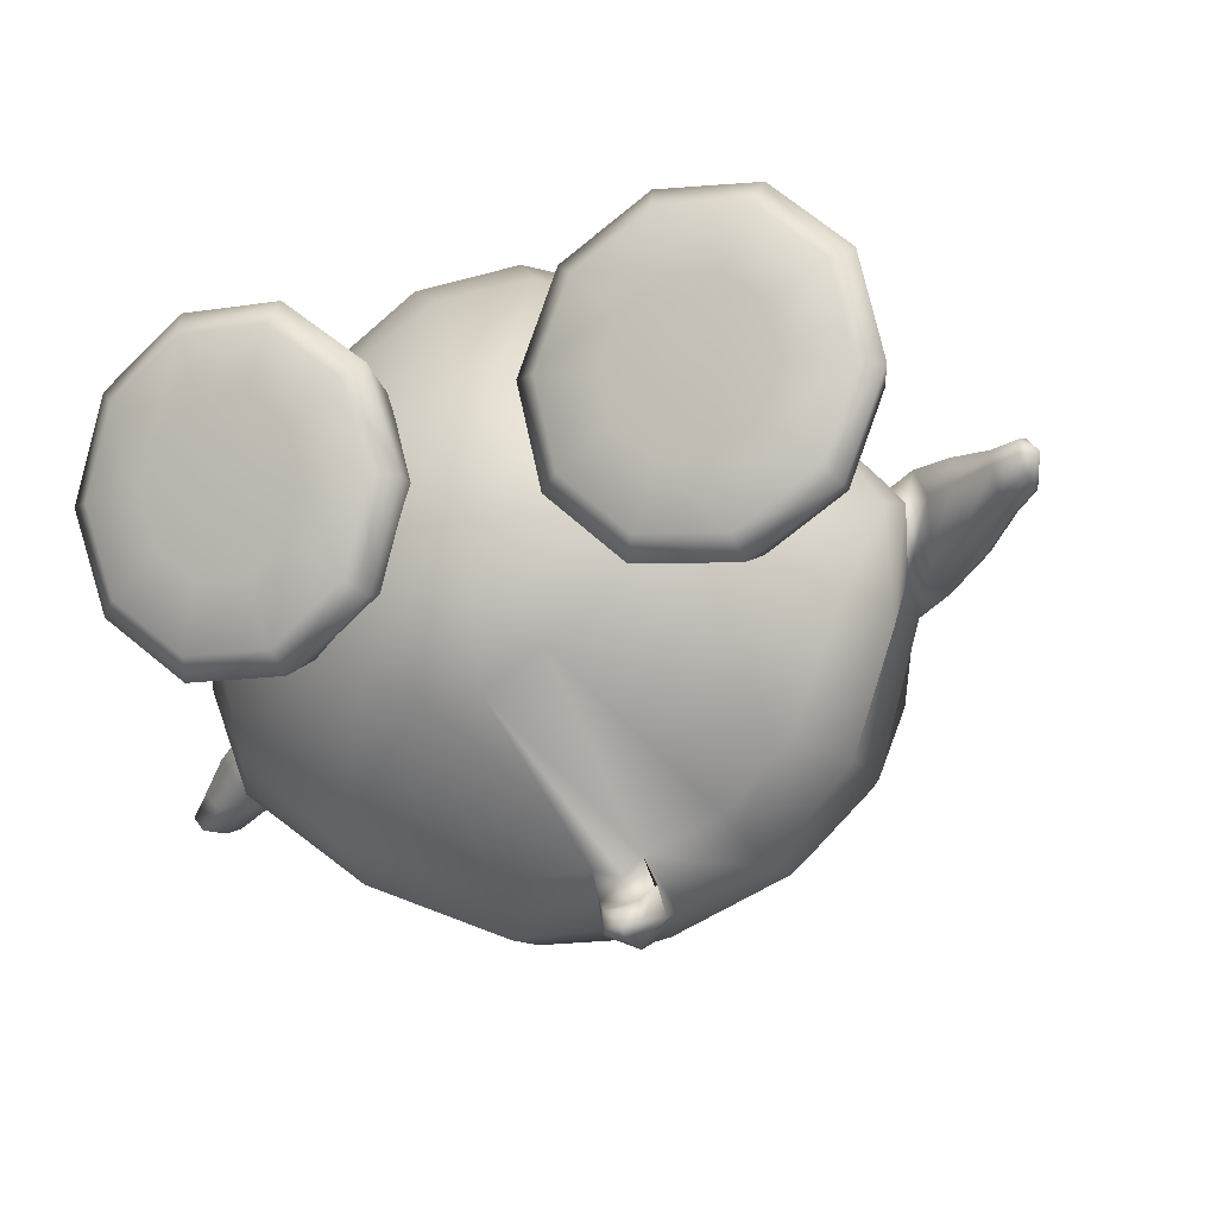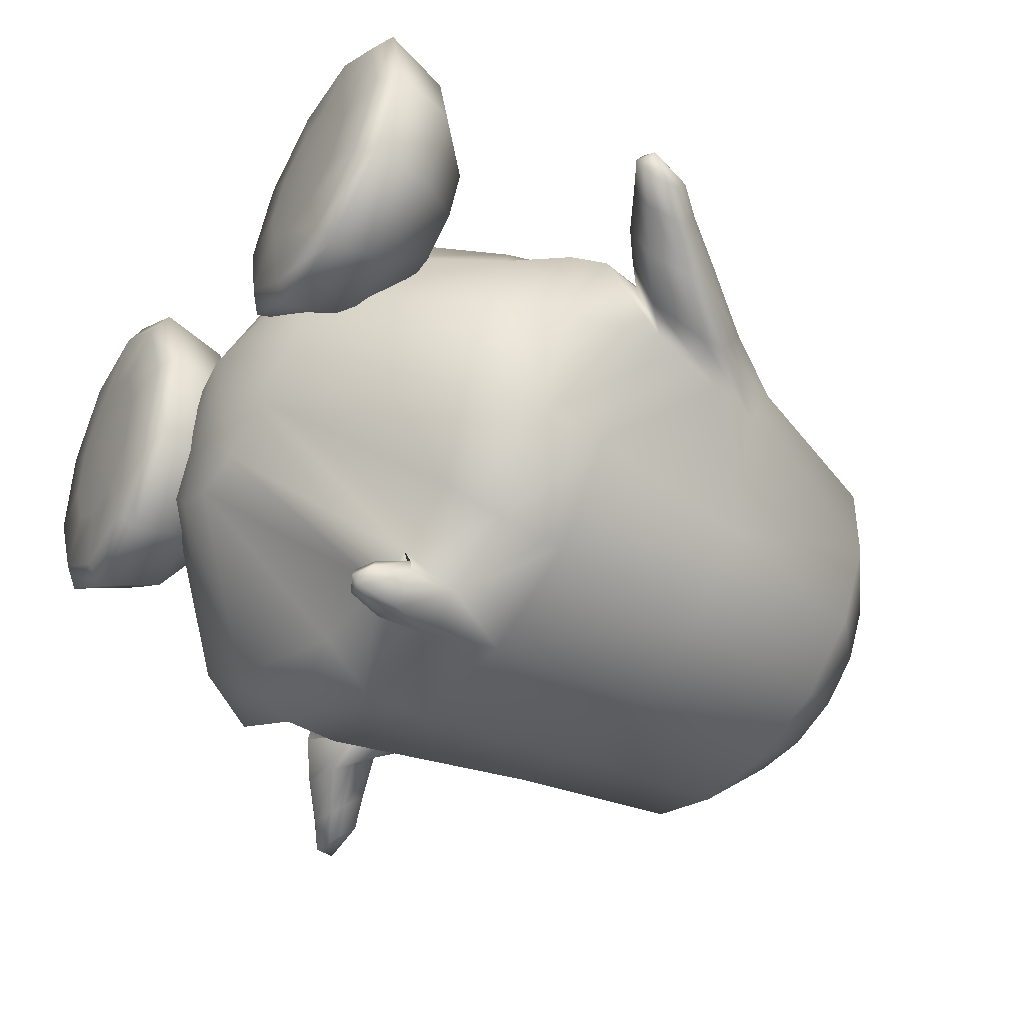
<metadata>
{"format":"obj","ext":"obj","renderer":"f3d","projection":"perspective","resolution":1024,"background":"white","views":[{"elev":-11.1,"azim":21.6,"up":"+Z"},{"elev":-46.7,"azim":58.8,"up":"+Z"}]}
</metadata>
<code>
o tux
v -0.2001 0.6525 0.1296
v -0.384 0.6338 0.06426
v -0.002759 0.6845 0.143
v -0.5284 0.6345 -0.04967
v 0.1741 0.7213 0.09931
v -0.5959 0.6291 -0.2408
v 0.3169 0.7345 -0.04238
v -0.5878 0.6268 -0.4424
v 0.3946 0.7387 -0.2275
v -0.5086 0.6277 -0.6232
v 0.3956 0.7337 -0.4265
v -0.369 0.6369 -0.7586
v 0.3212 0.7206 -0.6093
v -0.1901 0.6549 -0.8293
v 0.1827 0.7018 -0.7494
v 0.002485 0.6785 -0.8263
v -0.1884 0.8406 -0.03172
v -0.3102 0.834 -0.06053
v -0.06684 0.8663 -0.01134
v -0.3959 0.8226 -0.1523
v 0.05171 0.8797 -0.06024
v -0.4408 0.8154 -0.2715
v 0.1425 0.8884 -0.1505
v -0.4388 0.8124 -0.3993
v 0.1915 0.8915 -0.2685
v -0.3896 0.8148 -0.5165
v 0.192 0.8883 -0.3962
v -0.3011 0.8224 -0.6056
v 0.144 0.8793 -0.5141
v -0.1874 0.8349 -0.6529
v 0.0551 0.8662 -0.6035
v -0.06164 0.8507 -0.6523
v -0.1389 0.9468 -0.3351
v 0.09031 0.2711 -0.9077
v -0.138 0.2449 -0.9193
v 0.2992 0.2921 -0.8113
v -0.343 0.2215 -0.8485
v 0.457 0.3019 -0.6486
v -0.569 0.2479 -0.6032
v 0.5361 0.3183 -0.3148
v -0.6332 0.2996 -0.509
v 0.5403 0.3748 -0.2047
v -0.6331 0.2466 -0.4001
v 0.4956 0.3148 -0.1061
v -0.5864 0.2489 -0.0584
v 0.3028 0.3265 0.1558
v -0.4026 0.2995 0.09407
v 0.08067 0.3638 0.1971
v -0.1716 0.3558 0.1782
v -0.1682 -0.2107 0.3707
v -0.3683 -0.3018 0.2943
v 0.02639 -0.1012 0.3341
v -0.5568 -0.3303 0.1069
v 0.2199 -0.02717 0.2069
v -0.7022 -0.05951 -0.4195
v 0.5745 0.01742 -0.09224
v -0.7672 -0.1453 -0.5041
v 0.6283 -0.06419 -0.1675
v -0.6654 -0.1968 -0.5547
v 0.6101 0.009025 -0.2816
v -0.4061 -0.2709 -0.8983
v 0.5719 -0.1351 -0.692
v -0.1074 -0.1961 -1.016
v 0.4039 -0.1406 -0.8893
v 0.1625 -0.1623 -1.005
v 0.1841 -0.3159 -1.027
v -0.09749 -0.3517 -1.019
v 0.4154 -0.3017 -0.8926
v -0.3953 -0.3974 -0.9037
v 0.5812 -0.2969 -0.6949
v -0.6673 -0.3916 -0.711
v 0.6649 -0.2952 -0.4455
v -0.7789 -0.3465 -0.4774
v 0.6401 -0.2532 -0.1892
v -0.6978 -0.3965 -0.1637
v 0.465 -0.1727 0.02511
v -0.4937 -0.4594 0.125
v 0.2478 -0.1219 0.1972
v -0.298 -0.4088 0.2999
v 0.0742 -0.1933 0.3267
v -0.1089 -0.3036 0.3662
v -0.03804 -0.3958 0.3019
v -0.2084 -0.4949 0.2448
v 0.1232 -0.2982 0.2615
v -0.3977 -0.5517 0.09232
v 0.2769 -0.2497 0.1464
v -0.6055 -0.5263 -0.152
v 0.4536 -0.3114 -0.009627
v -0.6824 -0.5089 -0.4148
v 0.5679 -0.3847 -0.2123
v -0.608 -0.5258 -0.6493
v 0.5977 -0.4464 -0.437
v -0.3826 -0.5384 -0.8319
v 0.5169 -0.4598 -0.6602
v -0.096 -0.4524 -0.9135
v 0.3627 -0.4117 -0.8013
v 0.1659 -0.4332 -0.9129
v 0.005295 -0.844 -0.2911
v 0.02576 -0.7868 -0.6044
v -0.1003 -0.7922 -0.6077
v 0.146 -0.7756 -0.5257
v -0.2113 -0.7945 -0.5476
v 0.246 -0.7645 -0.4334
v -0.2947 -0.7962 -0.4488
v 0.3093 -0.7436 -0.2967
v -0.3204 -0.7959 -0.324
v 0.3386 -0.7211 -0.1644
v -0.292 -0.7937 -0.1994
v 0.3168 -0.7044 -0.0564
v -0.1992 -0.7698 -0.08309
v 0.2458 -0.6717 0.01495
v -0.08722 -0.7382 0.000342
v 0.1455 -0.6782 0.04575
v 0.02873 -0.7118 0.03998
v -0.1587 -0.006076 0.2632
v -0.412 -0.0516 0.1642
v 0.07556 0.06043 0.2553
v -0.6123 -0.03237 -0.009057
v 0.2794 0.1183 0.1824
v -0.3908 0.08977 0.2016
v 0.06021 0.1727 0.2929
v -0.3161 0.01319 0.2186
v -0.005373 0.07842 0.2785
v -0.4216 0.1431 0.1922
v 0.09452 0.2271 0.3001
v -0.3457 0.2145 0.2097
v 0.0112 0.2747 0.2837
v -0.2337 0.2676 0.2348
v -0.11 0.291 0.2599
v -0.1761 0.2985 0.2498
v -0.1521 0.02194 0.2549
v 0.1128 -0.3287 -0.9996
v 0.2351 -0.316 -0.9688
v 0.1039 -0.4342 -0.8995
v 0.203 -0.4245 -0.8739
v 0.1185 -0.4341 -0.9566
v 0.2306 -0.4224 -0.9284
v 0.1313 -0.4452 -1.023
v 0.2529 -0.4325 -0.9925
v 0.1816 -0.4424 -0.9646
v 0.2022 -0.4324 -1.051
v 0.2094 -0.531 -1.039
v 0.1965 -0.5372 -0.9846
v 0.164 -0.529 -1.022
v 0.2403 -0.521 -1.003
v 0.1548 -0.5087 -0.9809
v 0.2252 -0.5013 -0.9632
v 0.2042 -0.5478 -1.011
v -0.6617 0.08251 -0.3951
v 0.5386 0.1597 -0.08352
v -0.5705 0.05616 -0.6201
v 0.5853 0.182 -0.3297
v -0.6282 0.02392 -0.6198
v 0.6607 0.1562 -0.2917
v -0.6857 0.1149 -0.5359
v 0.6477 0.2134 -0.1844
v -0.7073 0.08234 -0.4311
v 0.6161 0.1679 -0.08339
v -0.7942 -0.07806 -0.4511
v 0.6408 -0.04691 -0.07569
v -0.8364 -0.1224 -0.5448
v 0.6879 -0.1127 -0.1526
v -0.7438 -0.1828 -0.5991
v 0.6765 -0.05569 -0.2649
v -0.7216 -0.01528 -0.4223
v 0.6265 0.0661 -0.06401
v -0.629 -0.09343 -0.6296
v 0.6748 0.08368 -0.3106
v -0.706 -0.006325 -0.5887
v 0.7678 0.06239 -0.1577
v -0.705 -0.07073 -0.6547
v 0.779 0.02157 -0.2406
v -0.7561 0.02094 -0.522
v 0.7463 0.03302 -0.07451
v -0.8949 -0.09289 -0.5894
v 0.748 -0.158 -0.1407
v -0.8745 -0.03997 -0.5308
v 0.7325 -0.1118 -0.0746
v -0.8315 -0.1274 -0.649
v 0.763 -0.1203 -0.2251
v -0.8163 -0.003961 -0.516
v 0.7369 -0.03924 -0.06146
v -0.7393 -0.1047 -0.6712
v 0.7793 -0.02964 -0.2572
v -0.8121 0.01689 -0.6539
v 0.8517 -0.04723 -0.1354
v -0.821 -0.02875 -0.6953
v 0.8574 -0.07779 -0.1894
v -0.8503 0.03565 -0.6107
v 0.8357 -0.06996 -0.08149
v -0.9413 -0.006254 -0.6185
v 0.8307 -0.1703 -0.08159
v -0.9596 -0.04372 -0.6551
v 0.8393 -0.2058 -0.1234
v -0.9141 -0.06419 -0.6933
v 0.8492 -0.1765 -0.1781
v -0.8985 0.01861 -0.6081
v 0.831 -0.1203 -0.07382
v -0.8527 -0.0496 -0.7055
v 0.8577 -0.116 -0.1984
v -0.8962 0.002529 -0.7288
v 0.9145 -0.1384 -0.1606
v -0.8853 0.0373 -0.6968
v 0.9091 -0.1112 -0.1208
v -0.9213 0.05184 -0.6677
v 0.9012 -0.1352 -0.0793
v -0.9993 0.02044 -0.6761
v 0.901 -0.2196 -0.0773
v -1.006 -0.009885 -0.7
v 0.9021 -0.2399 -0.1108
v -0.9747 -0.02399 -0.7309
v 0.9126 -0.2207 -0.1512
v -0.9713 0.04206 -0.672
v 0.9065 -0.1852 -0.07021
v -0.9233 -0.01343 -0.7388
v 0.9169 -0.1705 -0.1678
v -0.9893 0.02626 -0.7215
v 0.9382 -0.2135 -0.1052
v -0.7986 -0.2159 -0.5043
v 0.6571 -0.1655 -0.1719
v -0.4224 -0.5921 -0.1892
v 0.4535 -0.5068 -0.06246
v -0.2485 -0.6364 -0.1954
v 0.2771 -0.5447 -0.05322
v -0.1232 -0.7541 -0.2049
v 0.1491 -0.6582 -0.03991
v -0.08209 -0.9071 -0.2182
v 0.1027 -0.8099 -0.03222
v -0.1308 -0.9383 -0.2206
v 0.1501 -0.8429 -0.03408
v -0.2607 -0.946 -0.2213
v 0.2793 -0.8558 -0.04234
v -0.2952 -0.9349 -0.329
v 0.3066 -0.8583 -0.1523
v -0.1904 -0.9199 -0.407
v 0.1976 -0.8487 -0.2247
v -0.1509 -0.8862 -0.4334
v 0.1576 -0.8169 -0.2523
v -0.1828 -0.7365 -0.3914
v 0.1967 -0.665 -0.2306
v -0.2846 -0.6246 -0.3061
v 0.3046 -0.5481 -0.1685
v -0.3709 -0.6201 -0.3683
v 0.3893 -0.5535 -0.2334
v -0.3364 -0.7211 -0.5058
v 0.3426 -0.6683 -0.3553
v -0.3284 -0.8677 -0.5656
v 0.326 -0.8203 -0.397
v -0.3442 -0.9037 -0.5217
v 0.3434 -0.8515 -0.3503
v -0.3839 -0.9252 -0.3948
v 0.3907 -0.8598 -0.2248
v -0.4928 -0.9205 -0.3935
v 0.4996 -0.8594 -0.2312
v -0.5332 -0.8953 -0.52
v 0.5319 -0.8504 -0.3621
v -0.5467 -0.8577 -0.5638
v 0.5436 -0.8185 -0.4108
v -0.5252 -0.7124 -0.5037
v 0.531 -0.6664 -0.3667
v -0.4796 -0.6153 -0.3664
v 0.4981 -0.5528 -0.2389
v -0.5672 -0.6174 -0.2985
v 0.5901 -0.5507 -0.1771
v -0.677 -0.716 -0.3862
v 0.6903 -0.6629 -0.2597
v -0.722 -0.8621 -0.4281
v 0.7275 -0.8145 -0.2872
v -0.6849 -0.8991 -0.4025
v 0.6912 -0.8469 -0.2551
v -0.5805 -0.9227 -0.3256
v 0.5916 -0.8574 -0.1694
v -0.6133 -0.931 -0.2171
v 0.6316 -0.8546 -0.06304
v -0.7418 -0.9134 -0.2146
v 0.7605 -0.8419 -0.0709
v -0.7876 -0.8785 -0.2111
v 0.8075 -0.8088 -0.07448
v -0.7338 -0.7302 -0.1983
v 0.7595 -0.6579 -0.07549
v -0.6 -0.6257 -0.19
v 0.63 -0.5479 -0.0707
v -0.5655 -0.6367 -0.08227
v 0.6027 -0.5452 0.03959
v -0.674 -0.7494 -0.0117
v 0.7122 -0.6534 0.1155
v -0.7186 -0.9007 0.004338
v 0.7529 -0.8036 0.1461
v -0.682 -0.9326 -0.02799
v 0.7132 -0.8374 0.1201
v -0.5788 -0.9421 -0.1094
v 0.6043 -0.8519 0.04726
v -0.4375 -0.9489 -0.2201
v 0.4555 -0.8656 -0.05245
v -0.4901 -0.9518 -0.04364
v 0.5201 -0.8506 0.1194
v -0.5284 -0.9494 0.08595
v 0.5674 -0.835 0.245
v -0.5412 -0.9201 0.1359
v 0.5846 -0.8008 0.2903
v -0.5205 -0.7662 0.1022
v 0.5665 -0.651 0.2404
v -0.4768 -0.6465 -0.01648
v 0.5186 -0.5439 0.1117
v -0.3681 -0.6499 -0.01802
v 0.4095 -0.5426 0.1175
v -0.3318 -0.7743 0.1
v 0.3779 -0.6517 0.2515
v -0.3233 -0.9294 0.1334
v 0.3668 -0.8016 0.3031
v -0.3397 -0.9574 0.08375
v 0.3789 -0.8357 0.2561
v -0.3811 -0.9564 -0.04491
v 0.4113 -0.8509 0.1257
v -0.2935 -0.9542 -0.1128
v 0.3193 -0.8529 0.06396
v -0.188 -0.9535 -0.0337
v 0.2195 -0.839 0.1491
v -0.1481 -0.9246 -0.002114
v 0.1828 -0.805 0.1797
v -0.1801 -0.7687 -0.0172
v 0.2183 -0.6531 0.1443
v -0.2808 -0.6463 -0.08613
v 0.3173 -0.5431 0.05491
v -0.2635 0.09005 0.3805
v -0.2294 0.06227 0.3863
v -0.07672 0.1256 0.4183
v -0.09824 0.08725 0.4129
v -0.2787 0.1073 0.3779
v -0.06881 0.1473 0.4205
v -0.2509 0.1379 0.384
v -0.1058 0.1655 0.4135
v -0.2066 0.162 0.3933
v -0.1557 0.1717 0.4036
v -0.1829 0.1748 0.3995
v -0.1624 0.06517 0.4016
v -0.181 0.1192 0.4424
v -0.2324 0.113 0.4228
v -0.1274 0.133 0.4441
f 33 18 17
f 17 19 33
f 33 20 18
f 19 21 33
f 33 22 20
f 21 23 33
f 33 24 22
f 23 25 33
f 33 26 24
f 25 27 33
f 33 28 26
f 27 29 33
f 33 30 28
f 29 31 33
f 33 32 30
f 31 32 33
f 1 17 18
f 1 18 2
f 1 3 19
f 1 19 17
f 2 18 20
f 2 20 4
f 21 19 3
f 21 3 5
f 4 20 22
f 4 22 6
f 23 21 5
f 23 5 7
f 6 22 24
f 6 24 8
f 25 23 7
f 25 7 9
f 8 24 26
f 8 26 10
f 27 25 9
f 27 9 11
f 10 26 28
f 10 28 12
f 29 27 11
f 29 11 13
f 12 28 30
f 12 30 14
f 31 29 13
f 31 13 15
f 14 30 32
f 14 32 16
f 32 31 15
f 32 15 16
f 14 16 34
f 14 34 35
f 34 16 15
f 34 15 36
f 12 14 35
f 12 35 37
f 36 15 13
f 36 13 38
f 10 12 37
f 10 37 39
f 38 13 11
f 38 11 40
f 8 10 39
f 8 39 41
f 40 11 9
f 40 9 42
f 6 8 41
f 6 41 43
f 42 9 7
f 42 7 44
f 4 6 43
f 4 43 45
f 44 7 5
f 44 5 46
f 2 4 45
f 2 45 47
f 46 5 3
f 46 3 48
f 1 2 47
f 1 47 49
f 1 49 48
f 1 48 3
f 37 35 63
f 37 63 61
f 64 36 38
f 64 38 62
f 35 34 65
f 35 65 63
f 65 34 36
f 65 36 64
f 61 63 67
f 61 67 69
f 68 64 62
f 68 62 70
f 59 61 69
f 59 69 71
f 70 62 60
f 70 60 72
f 53 55 75
f 53 75 77
f 76 56 54
f 76 54 78
f 51 53 77
f 51 77 79
f 78 54 52
f 78 52 80
f 50 51 79
f 50 79 81
f 80 52 50
f 80 50 81
f 81 79 83
f 81 83 82
f 84 80 81
f 84 81 82
f 79 77 85
f 79 85 83
f 86 78 80
f 86 80 84
f 77 75 87
f 77 87 85
f 88 76 78
f 88 78 86
f 75 73 89
f 75 89 87
f 90 74 76
f 90 76 88
f 73 71 91
f 73 91 89
f 92 72 74
f 92 74 90
f 71 69 93
f 71 93 91
f 94 70 72
f 94 72 92
f 69 67 95
f 69 95 93
f 96 68 70
f 96 70 94
f 93 95 100
f 93 100 102
f 101 96 94
f 101 94 103
f 91 93 102
f 91 102 104
f 103 94 92
f 103 92 105
f 89 91 104
f 89 104 106
f 105 92 90
f 105 90 107
f 87 89 106
f 87 106 108
f 107 90 88
f 107 88 109
f 85 87 108
f 85 108 110
f 109 88 86
f 109 86 111
f 83 85 110
f 83 110 112
f 111 86 84
f 111 84 113
f 82 83 112
f 82 112 114
f 113 84 82
f 113 82 114
f 98 114 112
f 113 114 98
f 98 112 110
f 111 113 98
f 98 110 108
f 109 111 98
f 98 108 106
f 107 109 98
f 98 106 104
f 105 107 98
f 98 104 102
f 103 105 98
f 98 102 100
f 101 103 98
f 98 100 99
f 99 101 98
f 116 51 50
f 116 50 115
f 50 52 117
f 50 117 115
f 118 53 51
f 118 51 116
f 52 54 119
f 52 119 117
f 53 118 55
f 56 119 54
f 118 45 43
f 44 46 119
f 115 131 122
f 115 122 116
f 123 131 115
f 123 115 117
f 116 122 120
f 121 123 117
f 116 120 124
f 116 124 118
f 125 121 117
f 125 117 119
f 45 118 124
f 125 119 46
f 45 124 47
f 48 125 46
f 47 124 126
f 127 125 48
f 47 126 128
f 129 127 48
f 49 128 130
f 130 129 49
f 47 128 49
f 49 129 48
f 132 63 65
f 65 64 133
f 66 132 65
f 65 133 66
f 132 67 63
f 64 68 133
f 67 132 134
f 67 134 95
f 135 133 68
f 135 68 96
f 134 99 100
f 101 99 135
f 95 134 100
f 101 135 96
f 134 97 99
f 99 97 135
f 134 132 138
f 134 138 136
f 139 133 135
f 139 135 137
f 97 134 136
f 97 136 140
f 137 135 97
f 137 97 140
f 132 66 141
f 132 141 138
f 141 66 133
f 141 133 139
f 138 141 142
f 138 142 144
f 142 141 139
f 142 139 145
f 140 136 146
f 140 146 143
f 147 137 140
f 147 140 143
f 136 138 144
f 136 144 146
f 145 139 137
f 145 137 147
f 148 146 144
f 145 147 148
f 142 148 144
f 145 148 142
f 148 143 146
f 147 143 148
f 151 37 61
f 62 38 152
f 59 151 61
f 62 152 60
f 151 39 37
f 38 40 152
f 43 149 118
f 119 150 44
f 149 55 118
f 119 56 150
f 41 39 153
f 41 153 155
f 154 40 42
f 154 42 156
f 43 41 155
f 43 155 157
f 156 42 44
f 156 44 158
f 57 55 159
f 57 159 161
f 160 56 58
f 160 58 162
f 59 57 161
f 59 161 163
f 162 58 60
f 162 60 164
f 149 43 157
f 149 157 165
f 158 44 150
f 158 150 166
f 55 149 165
f 55 165 159
f 166 150 56
f 166 56 160
f 39 151 167
f 39 167 153
f 168 152 40
f 168 40 154
f 151 59 163
f 151 163 167
f 164 60 152
f 164 152 168
f 155 153 171
f 155 171 169
f 172 154 156
f 172 156 170
f 157 155 169
f 157 169 173
f 170 156 158
f 170 158 174
f 161 159 177
f 161 177 175
f 178 160 162
f 178 162 176
f 163 161 175
f 163 175 179
f 176 162 164
f 176 164 180
f 165 157 173
f 165 173 181
f 174 158 166
f 174 166 182
f 159 165 181
f 159 181 177
f 182 166 160
f 182 160 178
f 153 167 183
f 153 183 171
f 184 168 154
f 184 154 172
f 167 163 179
f 167 179 183
f 180 164 168
f 180 168 184
f 169 171 187
f 169 187 185
f 188 172 170
f 188 170 186
f 173 169 185
f 173 185 189
f 186 170 174
f 186 174 190
f 175 177 191
f 175 191 193
f 192 178 176
f 192 176 194
f 179 175 193
f 179 193 195
f 194 176 180
f 194 180 196
f 181 173 189
f 181 189 197
f 190 174 182
f 190 182 198
f 177 181 197
f 177 197 191
f 198 182 178
f 198 178 192
f 171 183 199
f 171 199 187
f 200 184 172
f 200 172 188
f 183 179 195
f 183 195 199
f 196 180 184
f 196 184 200
f 185 187 201
f 185 201 203
f 202 188 186
f 202 186 204
f 189 185 203
f 189 203 205
f 204 186 190
f 204 190 206
f 193 191 207
f 193 207 209
f 208 192 194
f 208 194 210
f 195 193 209
f 195 209 211
f 210 194 196
f 210 196 212
f 197 189 205
f 197 205 213
f 206 190 198
f 206 198 214
f 191 197 213
f 191 213 207
f 214 198 192
f 214 192 208
f 187 199 215
f 187 215 201
f 216 200 188
f 216 188 202
f 199 195 211
f 199 211 215
f 212 196 200
f 212 200 216
f 207 217 209
f 210 218 208
f 207 213 217
f 218 214 208
f 205 217 213
f 214 218 206
f 203 217 205
f 206 218 204
f 201 217 203
f 204 218 202
f 201 215 217
f 218 216 202
f 211 217 215
f 216 218 212
f 209 217 211
f 212 218 210
f 219 59 71
f 72 60 220
f 73 219 71
f 72 220 74
f 219 57 59
f 60 58 220
f 219 75 55
f 56 76 220
f 57 219 55
f 56 220 58
f 219 73 75
f 76 74 220
f 293 233 231
f 232 234 294
f 231 233 235
f 231 235 229
f 236 234 232
f 236 232 230
f 229 235 237
f 229 237 227
f 238 236 230
f 238 230 228
f 227 237 239
f 227 239 225
f 240 238 228
f 240 228 226
f 225 239 241
f 225 241 223
f 242 240 226
f 242 226 224
f 223 241 221
f 222 242 224
f 241 243 221
f 222 244 242
f 239 245 243
f 239 243 241
f 244 246 240
f 244 240 242
f 237 247 245
f 237 245 239
f 246 248 238
f 246 238 240
f 235 249 247
f 235 247 237
f 248 250 236
f 248 236 238
f 233 251 249
f 233 249 235
f 250 252 234
f 250 234 236
f 293 251 233
f 234 252 294
f 293 253 251
f 252 254 294
f 251 253 255
f 251 255 249
f 256 254 252
f 256 252 250
f 249 255 257
f 249 257 247
f 258 256 250
f 258 250 248
f 247 257 259
f 247 259 245
f 260 258 248
f 260 248 246
f 245 259 261
f 245 261 243
f 262 260 246
f 262 246 244
f 243 261 221
f 222 262 244
f 261 263 221
f 222 264 262
f 259 265 263
f 259 263 261
f 264 266 260
f 264 260 262
f 257 267 265
f 257 265 259
f 266 268 258
f 266 258 260
f 255 269 267
f 255 267 257
f 268 270 256
f 268 256 258
f 253 271 269
f 253 269 255
f 270 272 254
f 270 254 256
f 293 271 253
f 254 272 294
f 293 273 271
f 272 274 294
f 271 273 275
f 271 275 269
f 276 274 272
f 276 272 270
f 269 275 277
f 269 277 267
f 278 276 270
f 278 270 268
f 267 277 279
f 267 279 265
f 280 278 268
f 280 268 266
f 265 279 281
f 265 281 263
f 282 280 266
f 282 266 264
f 263 281 221
f 222 282 264
f 281 283 221
f 222 284 282
f 279 285 283
f 279 283 281
f 284 286 280
f 284 280 282
f 277 287 285
f 277 285 279
f 286 288 278
f 286 278 280
f 275 289 287
f 275 287 277
f 288 290 276
f 288 276 278
f 273 291 289
f 273 289 275
f 290 292 274
f 290 274 276
f 293 291 273
f 274 292 294
f 293 295 291
f 292 296 294
f 291 295 297
f 291 297 289
f 298 296 292
f 298 292 290
f 289 297 299
f 289 299 287
f 300 298 290
f 300 290 288
f 287 299 301
f 287 301 285
f 302 300 288
f 302 288 286
f 285 301 303
f 285 303 283
f 304 302 286
f 304 286 284
f 283 303 221
f 222 304 284
f 303 305 221
f 222 306 304
f 301 307 305
f 301 305 303
f 306 308 302
f 306 302 304
f 299 309 307
f 299 307 301
f 308 310 300
f 308 300 302
f 297 311 309
f 297 309 299
f 310 312 298
f 310 298 300
f 295 313 311
f 295 311 297
f 312 314 296
f 312 296 298
f 293 313 295
f 296 314 294
f 293 315 313
f 314 316 294
f 313 315 317
f 313 317 311
f 318 316 314
f 318 314 312
f 311 317 319
f 311 319 309
f 320 318 312
f 320 312 310
f 309 319 321
f 309 321 307
f 322 320 310
f 322 310 308
f 307 321 323
f 307 323 305
f 324 322 308
f 324 308 306
f 305 323 221
f 222 324 306
f 323 223 221
f 222 224 324
f 321 225 223
f 321 223 323
f 224 226 322
f 224 322 324
f 319 227 225
f 319 225 321
f 226 228 320
f 226 320 322
f 317 229 227
f 317 227 319
f 228 230 318
f 228 318 320
f 315 231 229
f 315 229 317
f 230 232 316
f 230 316 318
f 293 231 315
f 316 232 294
f 120 122 326
f 120 326 325
f 123 121 327
f 123 327 328
f 124 120 325
f 124 325 329
f 121 125 330
f 121 330 327
f 126 124 329
f 126 329 331
f 125 127 332
f 125 332 330
f 128 126 331
f 128 331 333
f 127 129 334
f 127 334 332
f 130 128 333
f 130 333 335
f 129 130 335
f 129 335 334
f 122 131 336
f 122 336 326
f 131 123 328
f 131 328 336
f 329 338 331
f 331 338 337
f 331 337 333
f 333 337 335
f 334 335 337
f 332 334 337
f 332 337 339
f 330 332 339
f 328 339 337
f 328 337 336
f 326 336 337
f 326 337 338
f 325 326 338
f 325 338 329
f 327 339 328
f 327 330 339

</code>
